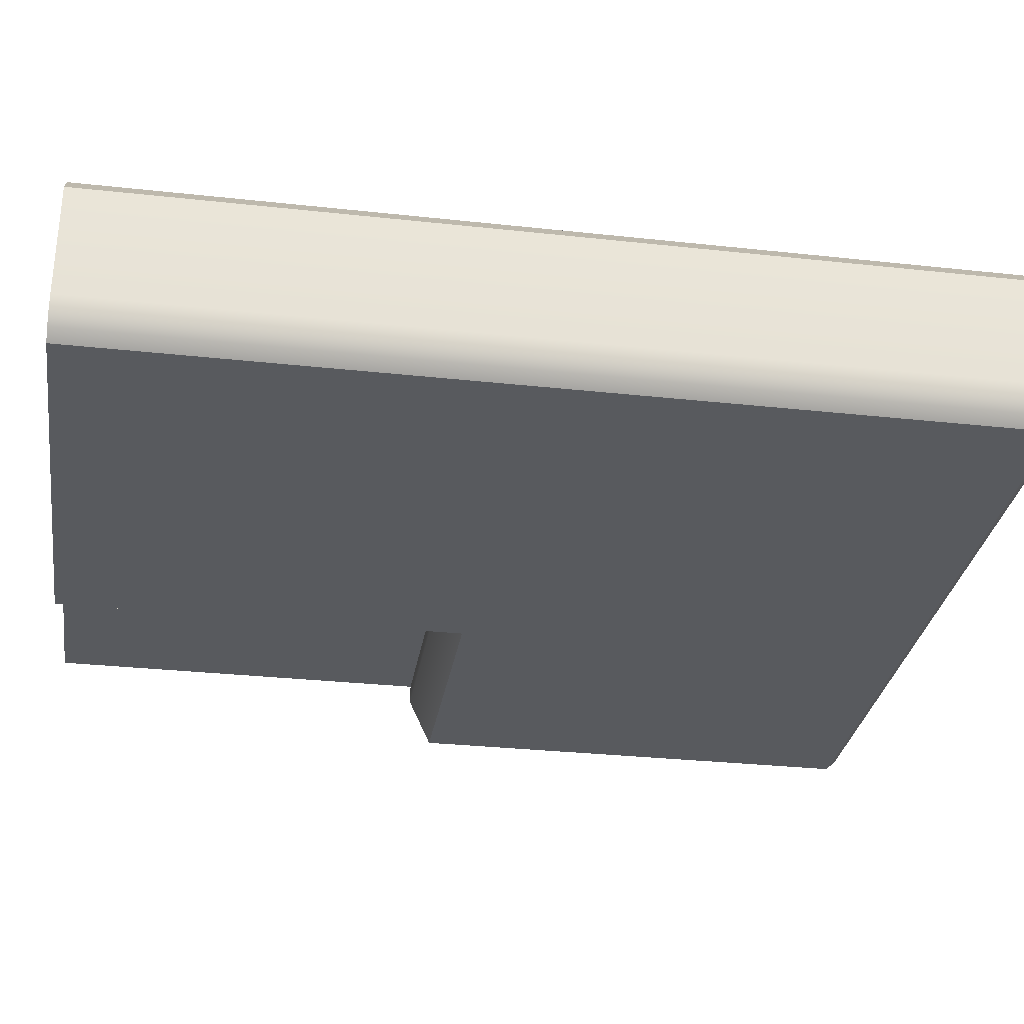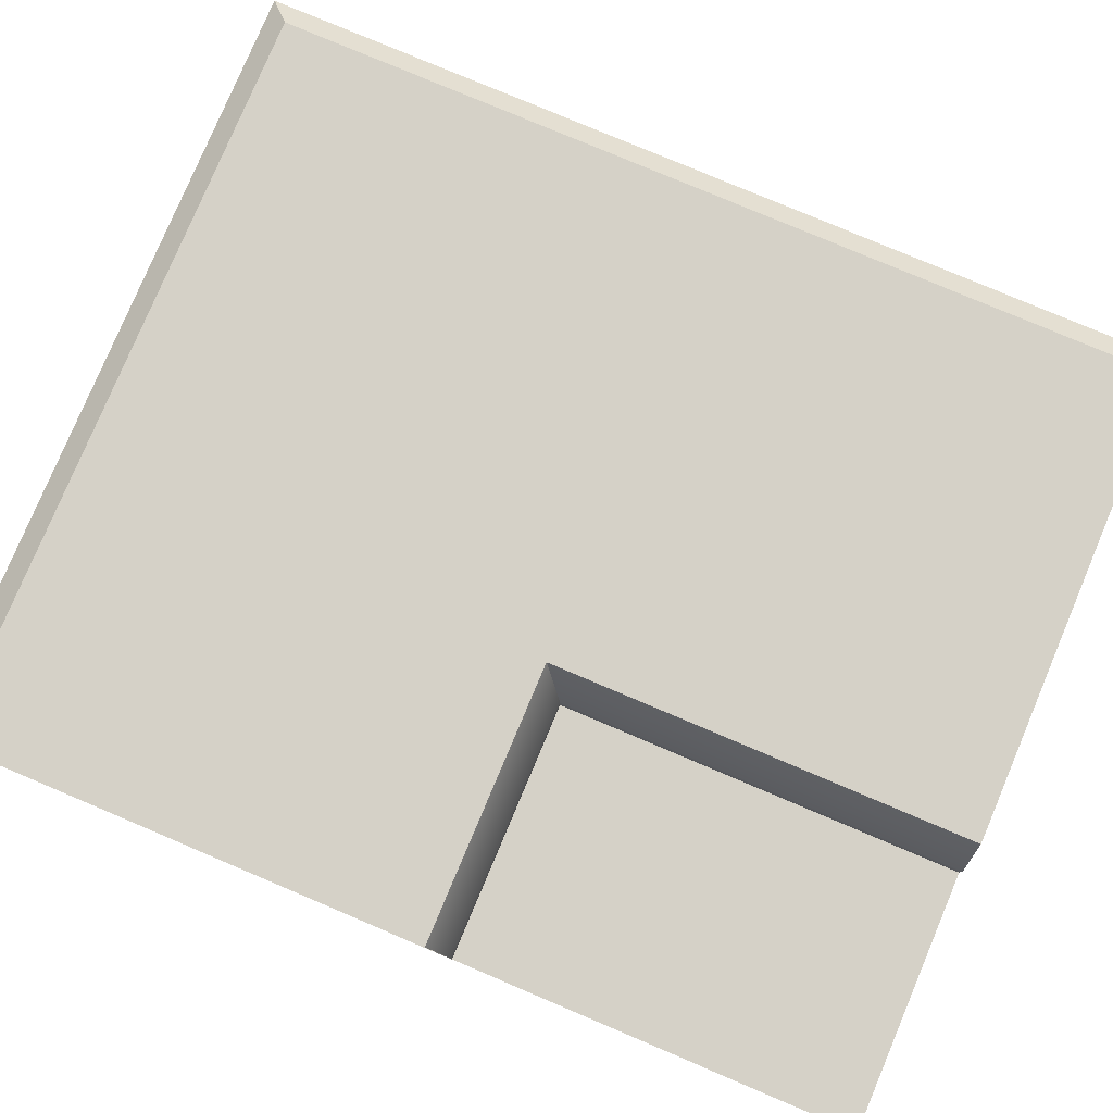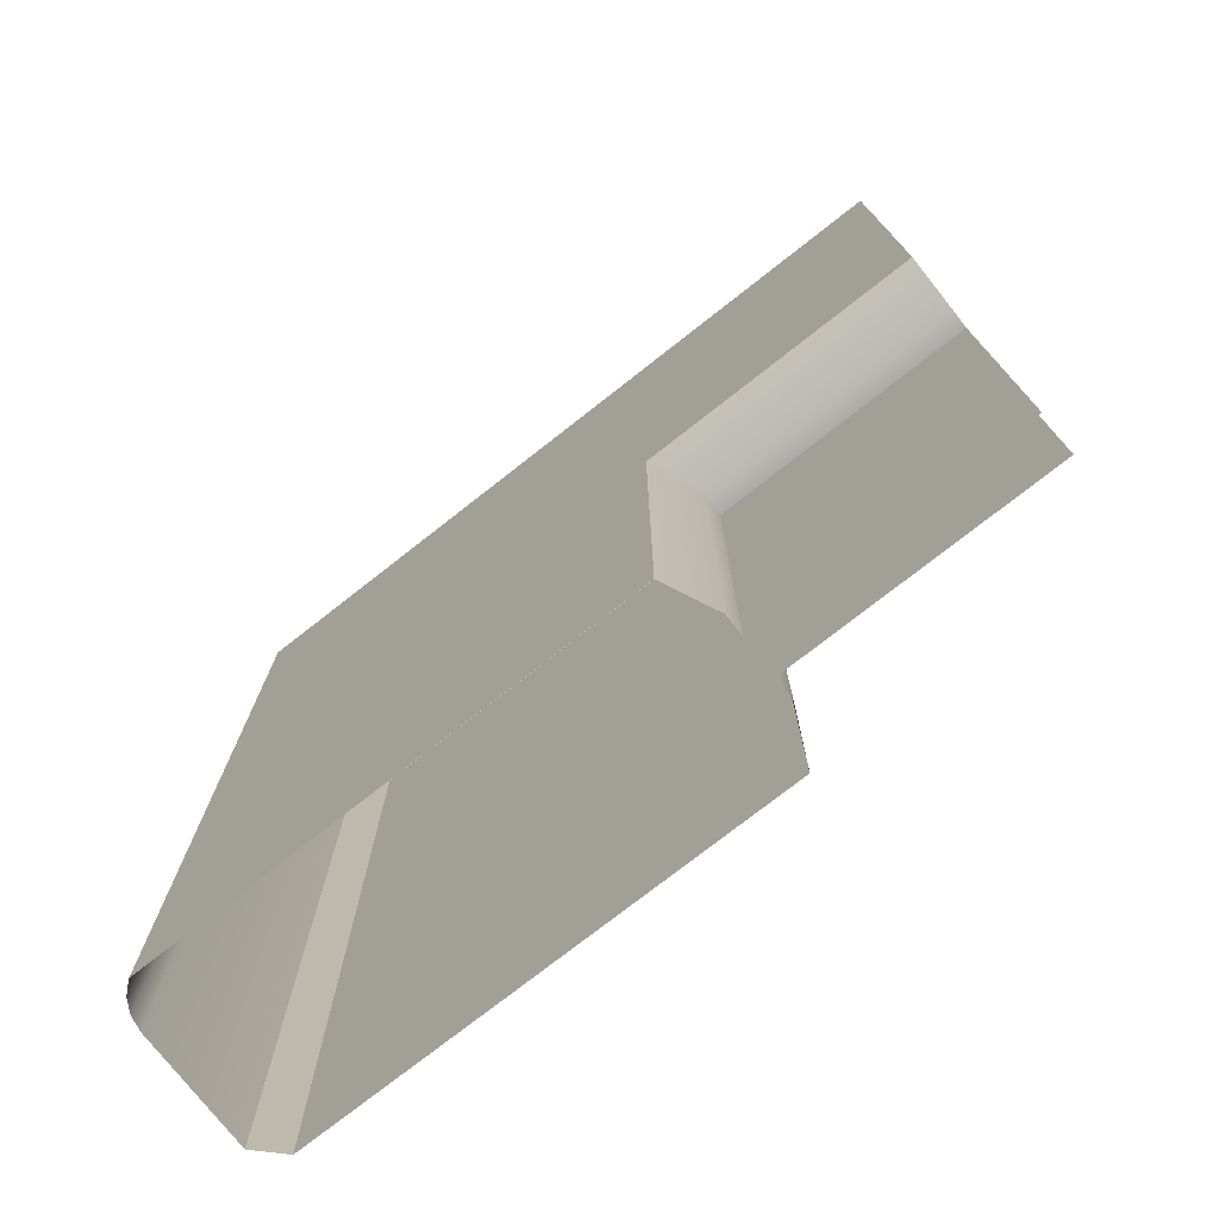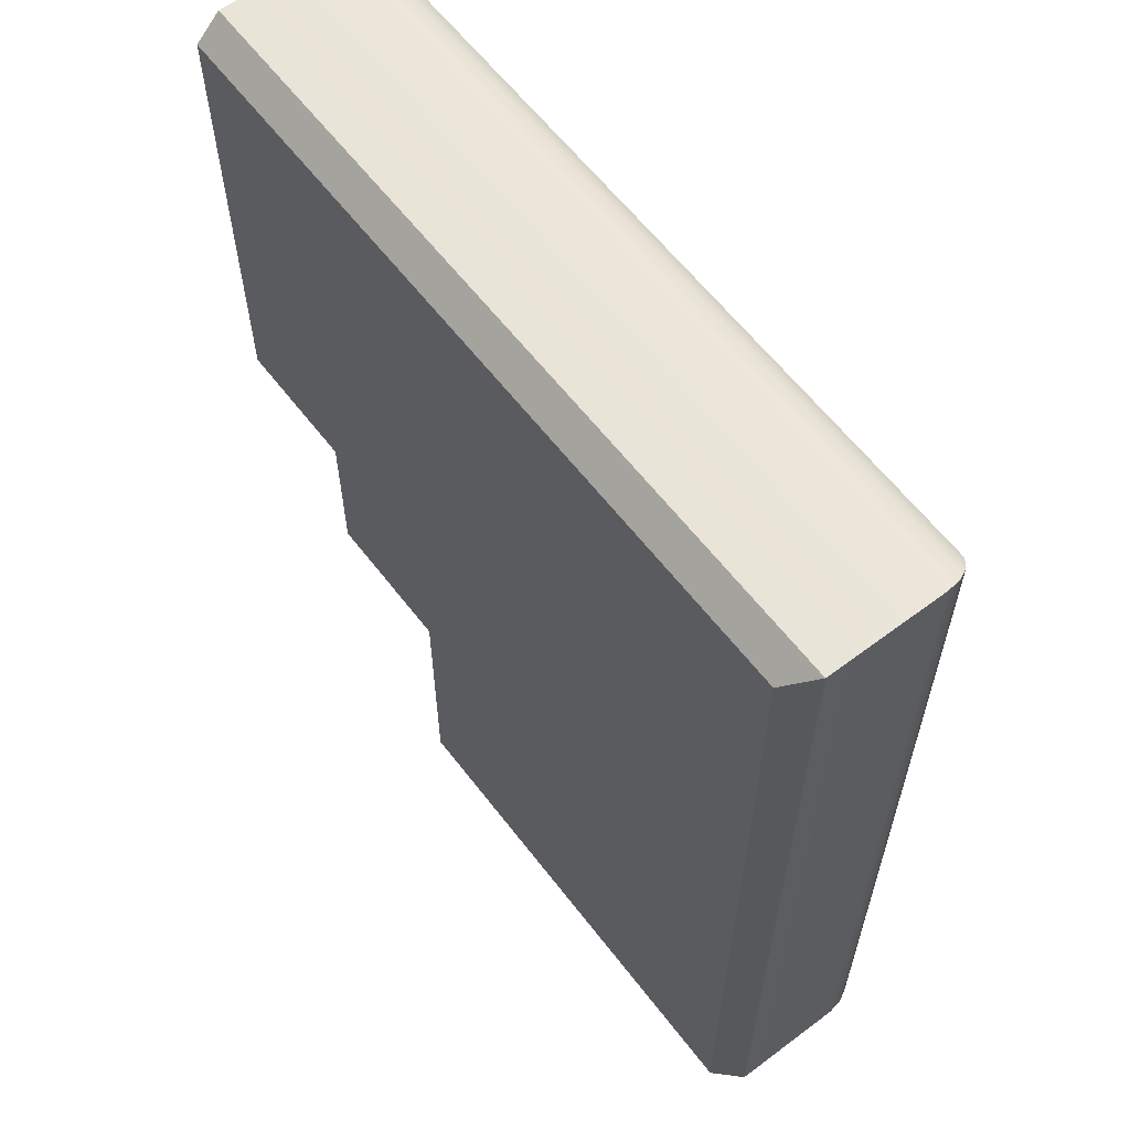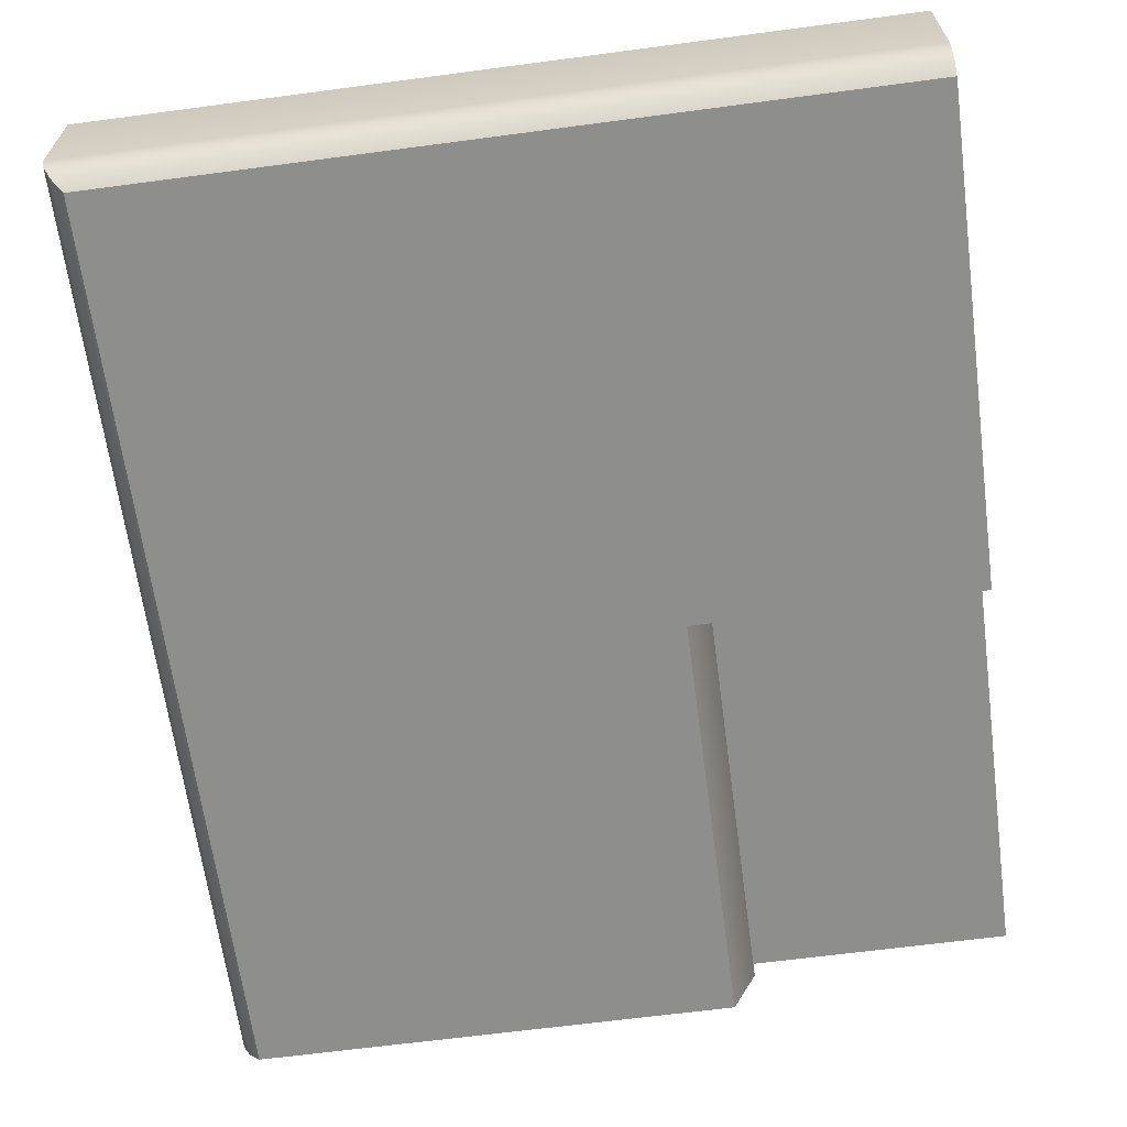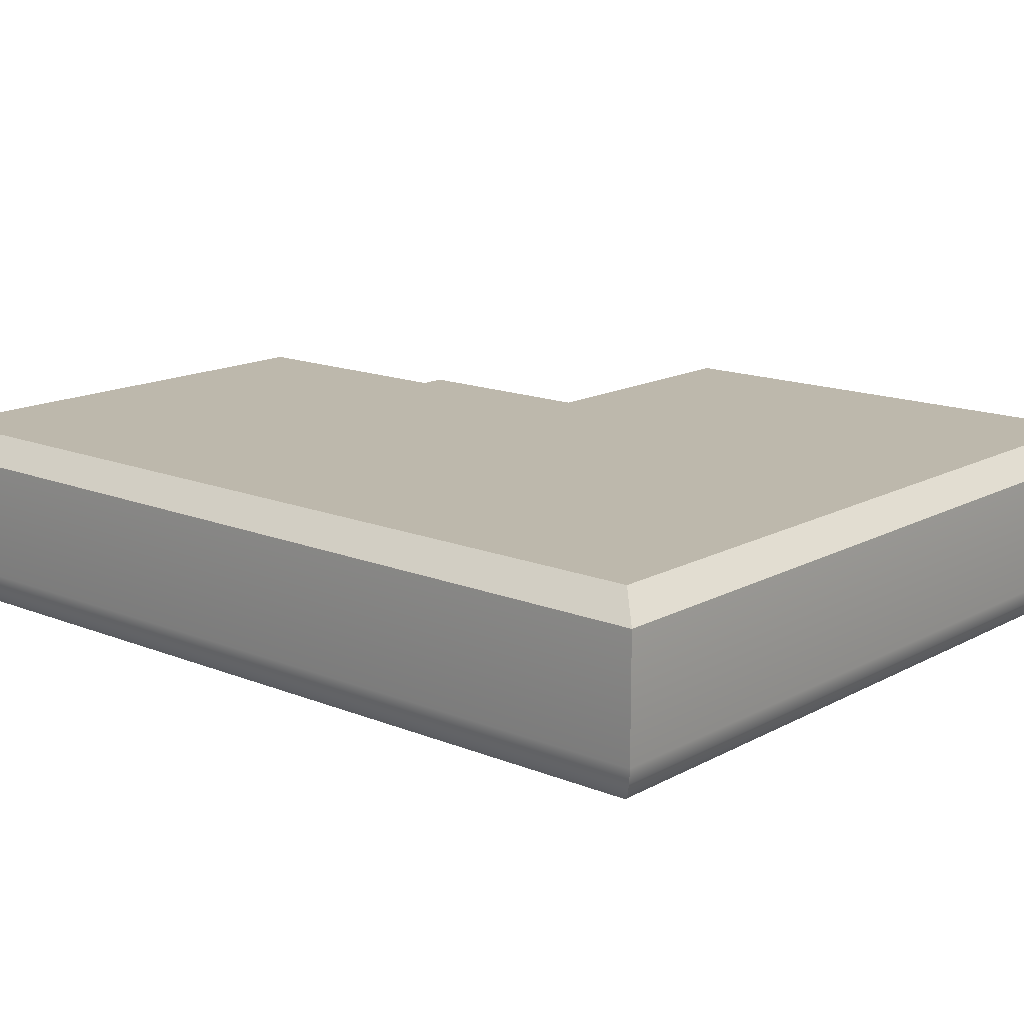
<metadata>
{"format":"obj","ext":"obj","renderer":"f3d","projection":"perspective","resolution":1024,"background":"white","views":[{"elev":-30.5,"azim":81.0,"up":"+Z"},{"elev":79.5,"azim":-67.1,"up":"+Z"},{"elev":-75.9,"azim":-141.9,"up":"+Y"},{"elev":61.0,"azim":52.6,"up":"+Y"},{"elev":-64.8,"azim":-172.4,"up":"+Z"},{"elev":14.9,"azim":131.0,"up":"+Z"}]}
</metadata>
<code>
o LT_11_TR1/LT_11_TR/mesh39/mesh39-geometry#mesh39-geometry
v -0.09636 0.3369 0.4181
v -0.1353 0.3358 0.4162
v -0.1353 0.3369 0.4181
v -0.0953 0.3358 0.4162
v -0.09672 0.3372 0.4203
v -0.01779 0.3369 0.4181
v -0.09366 0.3342 0.4147
v -0.1353 0.3372 0.4203
v -0.01743 0.3372 0.4203
v -0.01885 0.3358 0.4162
v -0.1353 0.3342 0.4147
v -0.02048 0.3342 0.4147
v -0.09672 0.3372 0.438
v -0.01743 0.3372 0.438
v -0.01779 0.1972 0.4181
v -0.01743 0.1972 0.4203
v -0.09293 0.3334 0.4147
v -0.1353 0.3372 0.438
v -0.01743 0.1972 0.438
v -0.01885 0.1972 0.4162
v -0.09293 0.2617 0.4147
v -0.09293 0.3334 0.4417
v -0.02122 0.1972 0.4417
v -0.02048 0.1972 0.4147
v -0.1353 0.2617 0.4147
v -0.1353 0.3334 0.4417
v -0.02122 0.3334 0.4417
v -0.1353 0.2582 0.4222
v -0.09293 0.1972 0.4147
v -0.09293 0.2617 0.4417
v -0.09293 0.1972 0.4417
v -0.09647 0.2582 0.4222
v -0.09647 0.1972 0.4222
v -0.1353 0.2617 0.4417
v -0.1353 0.2582 0.4254
v -0.09647 0.2582 0.4342
v -0.09647 0.1972 0.4254
v -0.09647 0.2582 0.4254
v -0.1353 0.2582 0.4342
v -0.09647 0.1972 0.4342
v -0.09647 0.2582 0.431
v -0.1353 0.1972 0.4254
v -0.1353 0.2582 0.431
v -0.09647 0.1972 0.431
v -0.1353 0.1972 0.431
f 1 2 3
f 2 1 4
f 3 5 1
f 6 4 1
f 7 2 4
f 5 3 8
f 9 1 5
f 4 6 10
f 1 9 6
f 2 7 11
f 4 12 7
f 8 13 5
f 5 14 9
f 15 10 6
f 12 4 10
f 16 6 9
f 17 11 7
f 12 17 7
f 13 8 18
f 14 5 13
f 19 9 14
f 10 15 20
f 6 16 15
f 20 12 10
f 9 19 16
f 21 11 17
f 12 21 17
f 18 22 13
f 22 14 13
f 14 23 19
f 12 20 24
f 11 21 25
f 24 21 12
f 22 18 26
f 14 22 27
f 23 14 27
f 21 28 25
f 21 24 29
f 26 30 22
f 30 27 22
f 27 31 23
f 28 21 32
f 33 21 29
f 30 26 34
f 31 27 30
f 21 33 32
f 32 35 28
f 34 36 30
f 36 31 30
f 37 32 33
f 35 32 38
f 36 34 39
f 31 36 40
f 32 37 38
f 37 35 38
f 39 41 36
f 41 40 36
f 35 37 42
f 41 39 43
f 40 41 44
f 45 41 43
f 41 45 44
f 3 2 1
f 4 1 2
f 1 5 3
f 1 4 6
f 4 2 7
f 8 3 5
f 5 1 9
f 10 6 4
f 6 9 1
f 11 7 2
f 7 12 4
f 5 13 8
f 9 14 5
f 6 10 15
f 10 4 12
f 9 6 16
f 7 11 17
f 7 17 12
f 18 8 13
f 13 5 14
f 14 9 19
f 20 15 10
f 15 16 6
f 10 12 20
f 16 19 9
f 17 11 21
f 17 21 12
f 13 22 18
f 13 14 22
f 19 23 14
f 24 20 12
f 25 21 11
f 12 21 24
f 26 18 22
f 27 22 14
f 27 14 23
f 25 28 21
f 29 24 21
f 22 30 26
f 22 27 30
f 23 31 27
f 32 21 28
f 29 21 33
f 34 26 30
f 30 27 31
f 32 33 21
f 28 35 32
f 30 36 34
f 30 31 36
f 33 32 37
f 38 32 35
f 39 34 36
f 40 36 31
f 38 37 32
f 38 35 37
f 36 41 39
f 36 40 41
f 42 37 35
f 43 39 41
f 44 41 40
f 43 41 45
f 44 45 41

</code>
